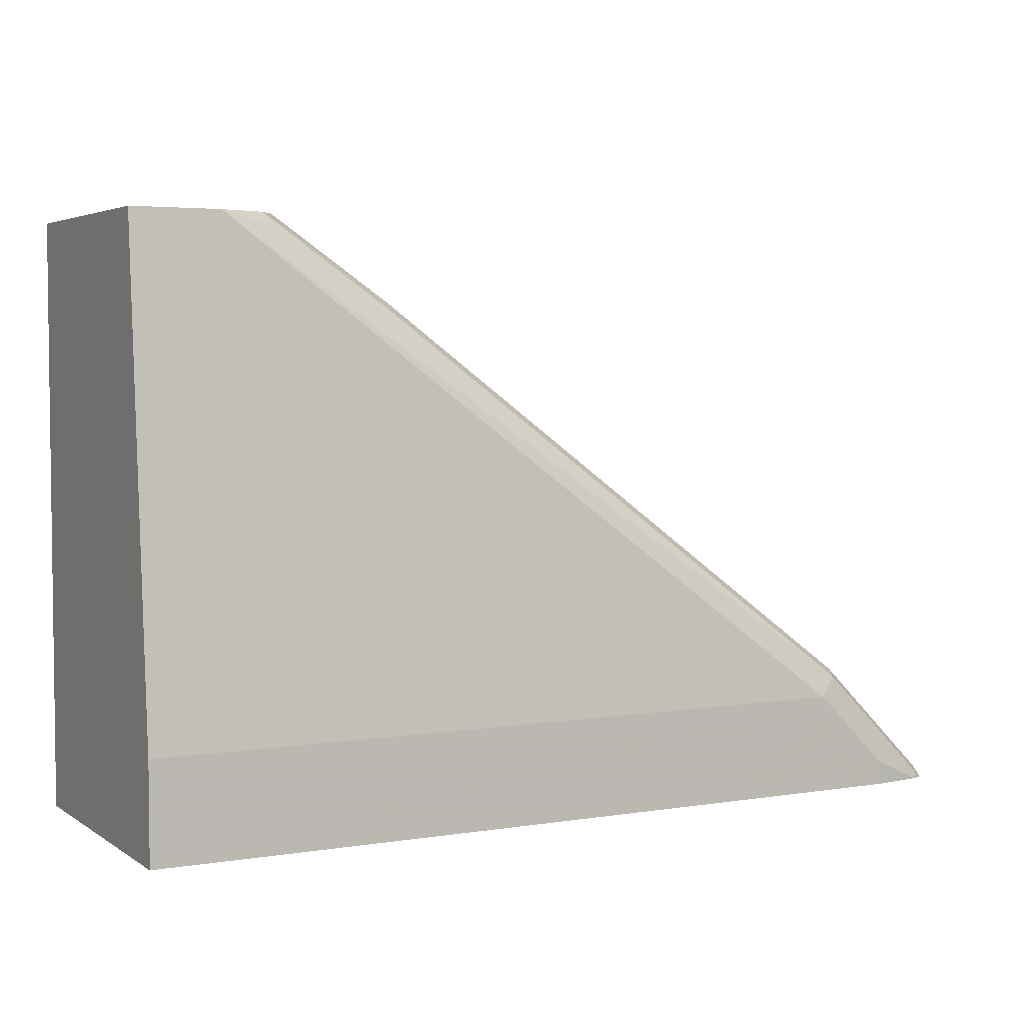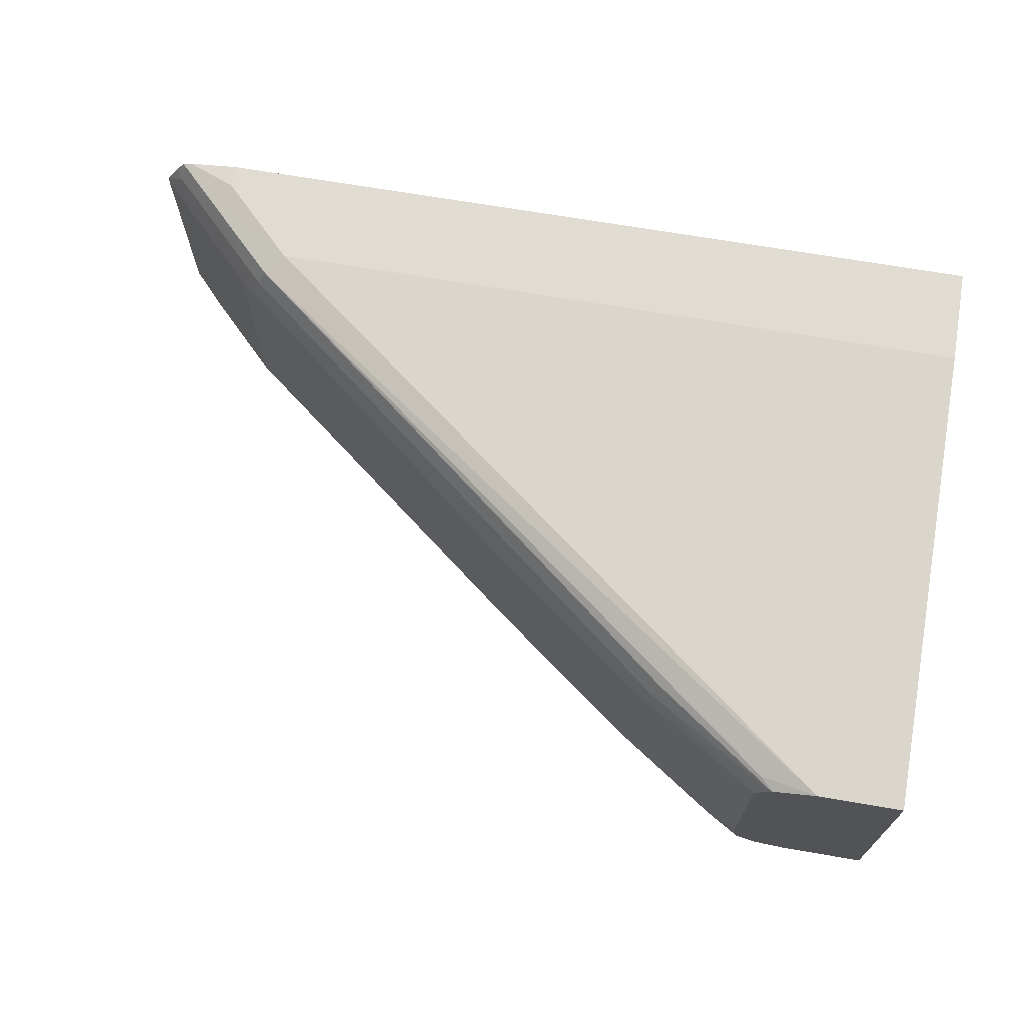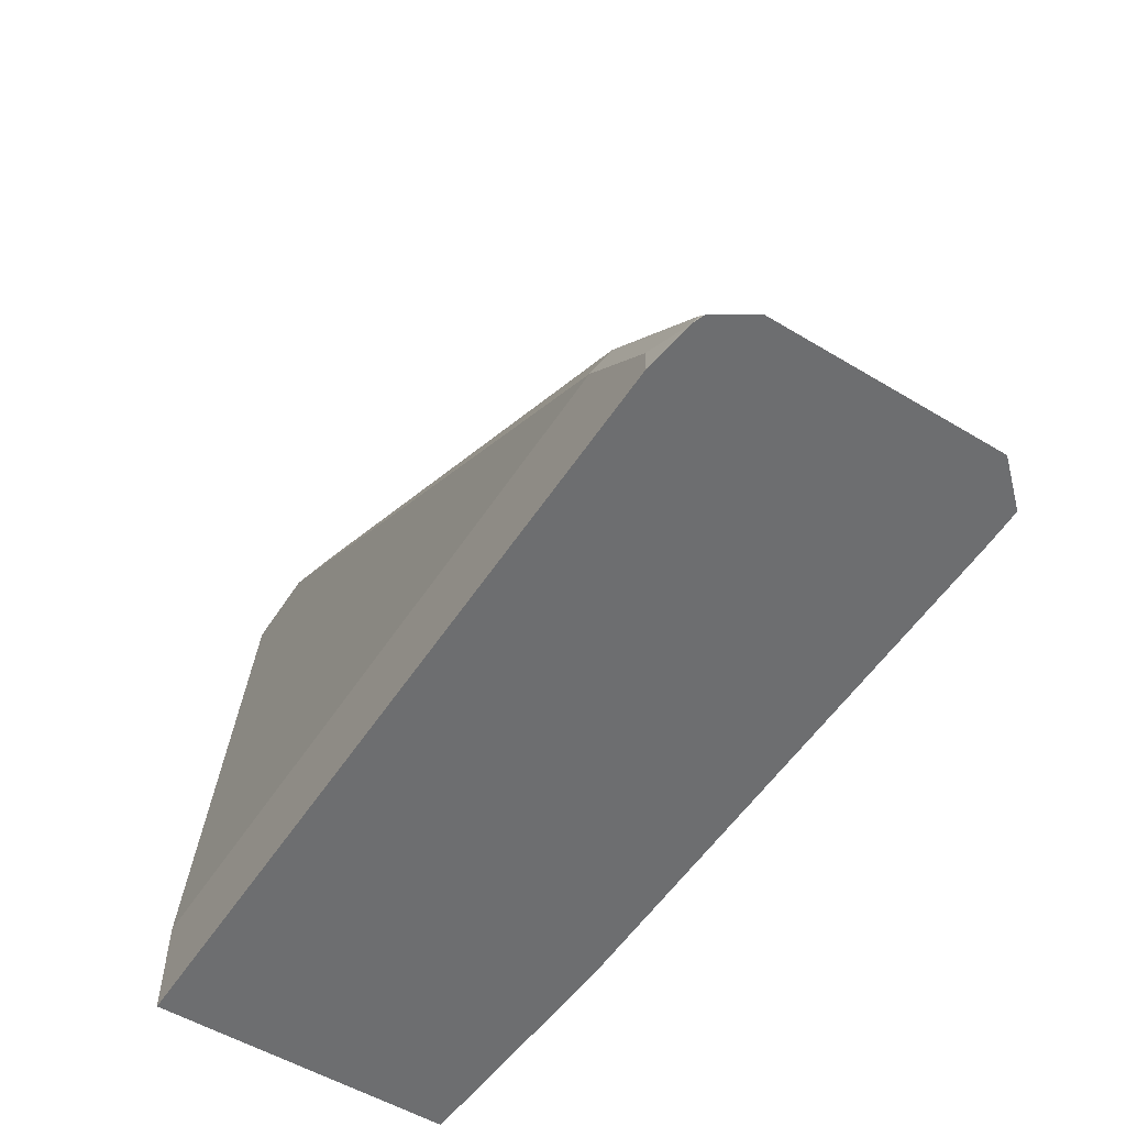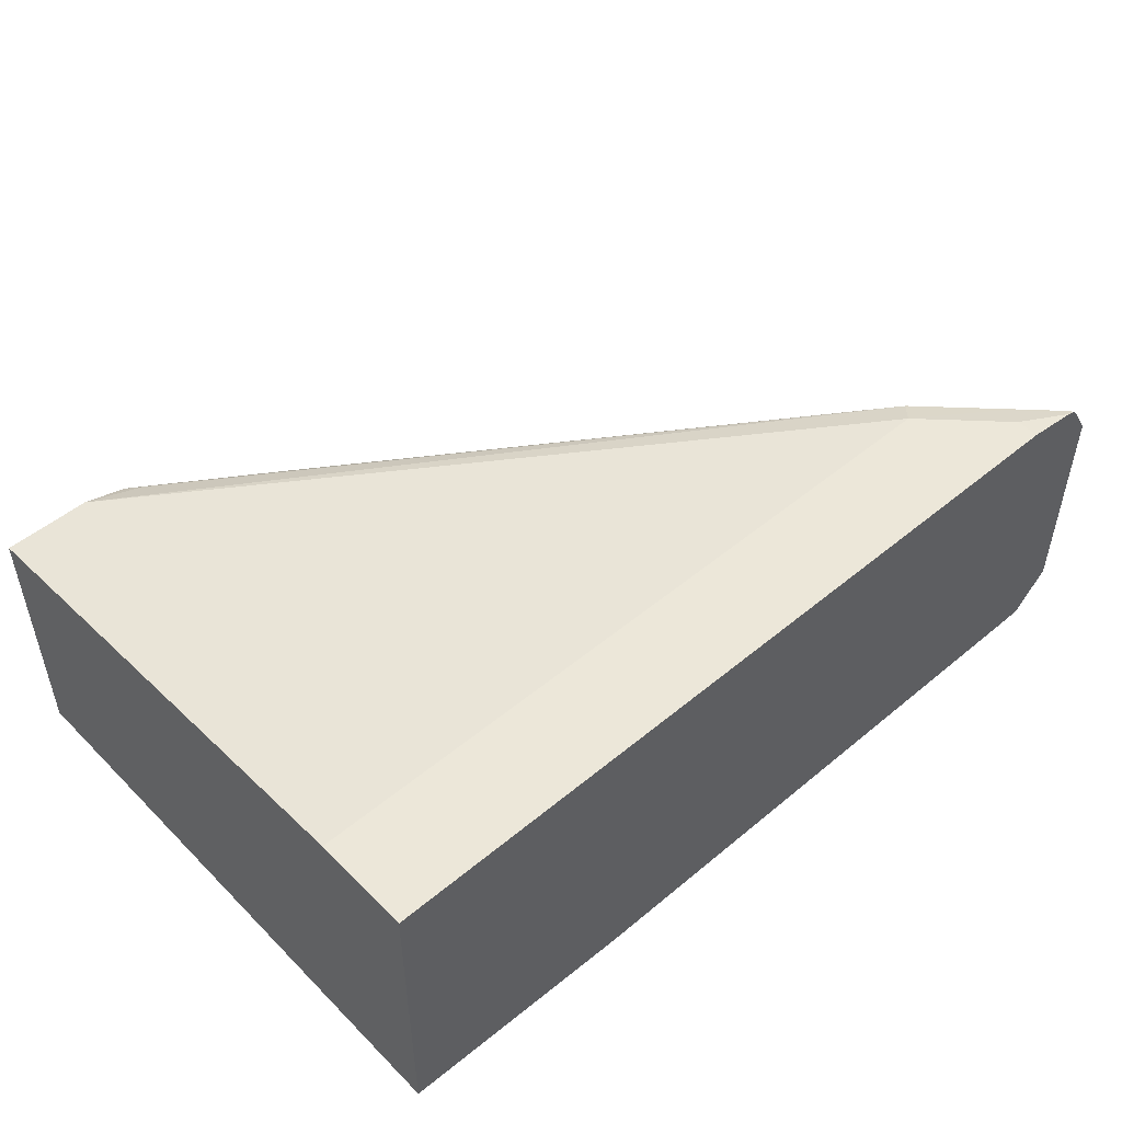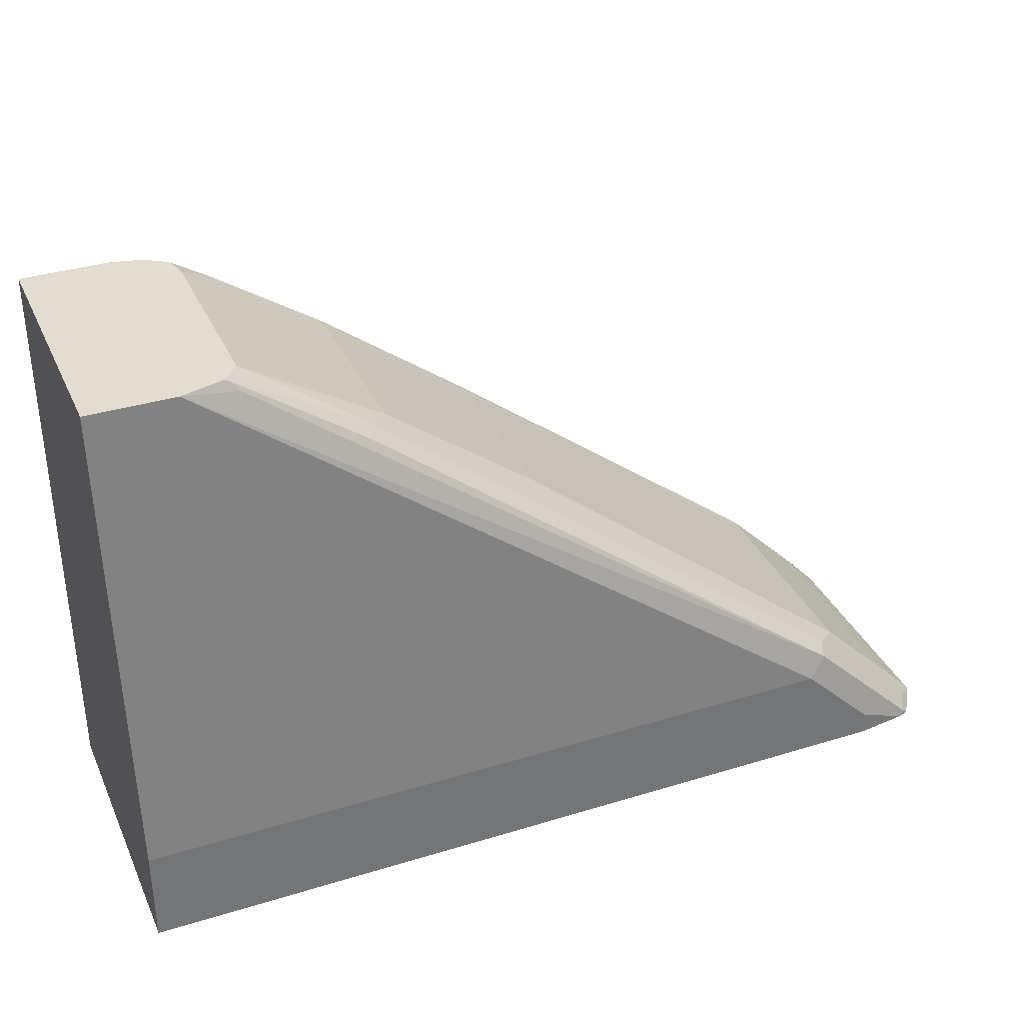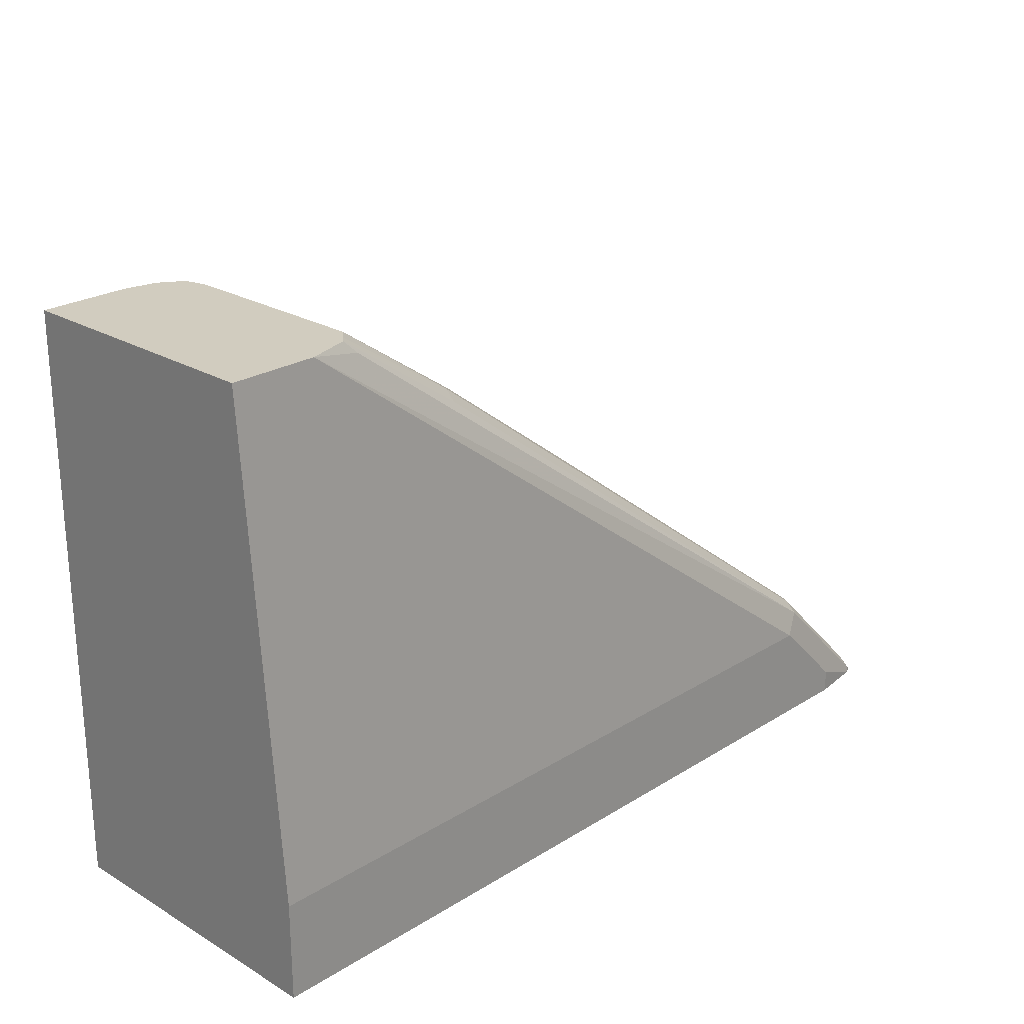
<metadata>
{"format":"obj","ext":"obj","renderer":"f3d","projection":"perspective","resolution":1024,"background":"white","views":[{"elev":4.1,"azim":-27.9,"up":"+Y"},{"elev":69.1,"azim":-170.3,"up":"+Z"},{"elev":-54.2,"azim":57.4,"up":"+Y"},{"elev":49.7,"azim":-42.5,"up":"+Z"},{"elev":34.8,"azim":-22.3,"up":"+Y"},{"elev":24.0,"azim":-45.7,"up":"+Y"}]}
</metadata>
<code>
v 0.08333 -0.01097 0.3183
v 0.08333 0.03539 0.3183
v 0.08333 -0.01097 0.1769
v 0.4597 -0.01097 0.3183
v 0.08333 0.2624 0.3006
v 0.4244 0.03539 0.3183
v 0.08333 0.2624 0.1769
v 0.2 -0.01097 0.1714
v 0.4841 -0.01097 0.315
v 0.4597 4.12e-06 0.3183
v 0.1238 0.2624 0.3006
v 0.4686 0.008863 0.3139
v 0.4332 0.04422 0.3139
v 0.1238 0.2624 0.1769
v 0.4652 -0.01097 0.1714
v 0.4885 -0.01097 0.3133
v 0.4863 -0.008828 0.3139
v 0.1503 0.2564 0.2962
v 0.1443 0.2624 0.2947
v 0.4539 0.0295 0.3065
v 0.4362 0.04716 0.3065
v 0.2034 0.221 0.2962
v 0.1379 0.2624 0.1797
v 0.1945 0.2122 0.1769
v 0.4826 -0.01097 0.1717
v 0.4892 -0.005884 0.3065
v 0.4918 -0.01097 0.3087
v 0.2063 0.224 0.2888
v 0.1472 0.2624 0.2915
v 0.448 0.04128 0.2947
v 0.4995 -0.01097 0.2963
v 0.2889 0.165 0.277
v 0.1387 0.2624 0.1799
v 0.1386 0.2623 0.1798
v 0.28 0.1562 0.1798
v 0.2889 0.165 0.1886
v 0.448 0.04128 0.1886
v 0.4833 0.005919 0.1886
v 0.4995 -0.01097 0.1902
v 0.2181 0.2181 0.277
v 0.1518 0.2624 0.2858
v 0.4833 0.005919 0.2947
v 0.1491 0.2624 0.1869
v 0.2181 0.2181 0.1886
v 0.1518 0.2624 0.1974
v 0.1651 0.2535 0.1886
f 23 33 34
f 23 34 25
f 25 36 37
f 25 35 36
f 25 37 38
f 21 32 28
f 23 25 24
f 21 30 32
f 14 25 15
f 20 26 31
f 20 30 21
f 19 28 29
f 19 22 28
f 18 22 19
f 16 27 26
f 16 26 17
f 25 38 39
f 14 24 25
f 20 31 30
f 25 34 33
f 30 36 32
f 26 27 31
f 44 46 45
f 14 23 24
f 43 46 44
f 43 45 46
f 40 45 41
f 40 44 45
f 33 36 35
f 33 44 36
f 33 43 44
f 25 33 35
f 32 44 40
f 31 38 42
f 31 39 38
f 30 37 36
f 30 38 37
f 30 42 38
f 30 31 42
f 28 32 40
f 28 41 29
f 28 40 41
f 32 36 44
f 13 22 18
f 11 18 19
f 13 21 28
f 3 7 8
f 2 11 5
f 2 6 11
f 1 6 2
f 1 10 6
f 1 4 10
f 1 9 4
f 1 16 9
f 4 9 10
f 1 27 16
f 1 39 31
f 13 28 22
f 1 15 25
f 1 8 15
f 1 3 8
f 1 7 3
f 1 5 7
f 1 2 5
f 1 31 27
f 5 11 19
f 1 25 39
f 5 29 41
f 5 19 29
f 12 21 13
f 12 20 21
f 12 26 20
f 11 13 18
f 9 17 12
f 9 16 17
f 7 15 8
f 7 14 15
f 12 17 26
f 6 12 13
f 6 9 12
f 6 10 9
f 5 14 7
f 5 23 14
f 5 33 23
f 5 43 33
f 5 45 43
f 6 13 11
f 5 41 45

</code>
